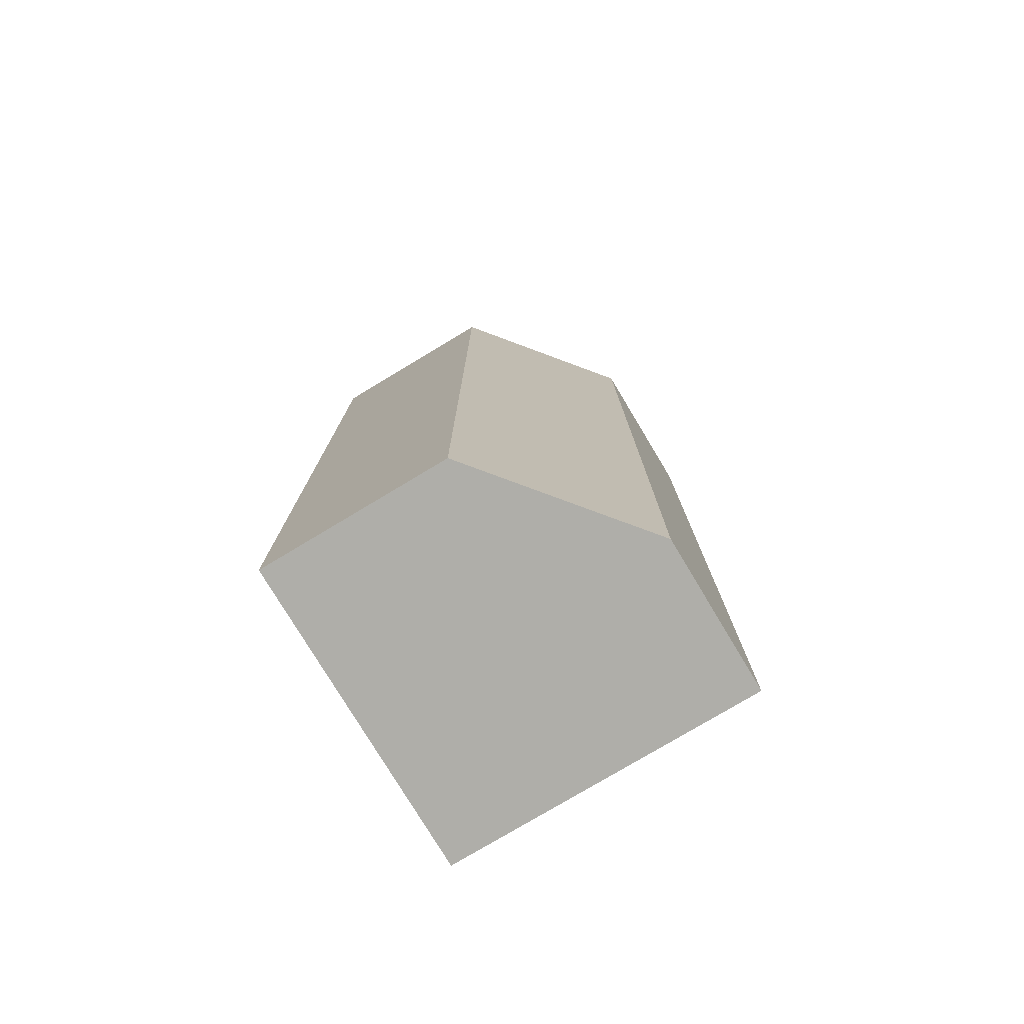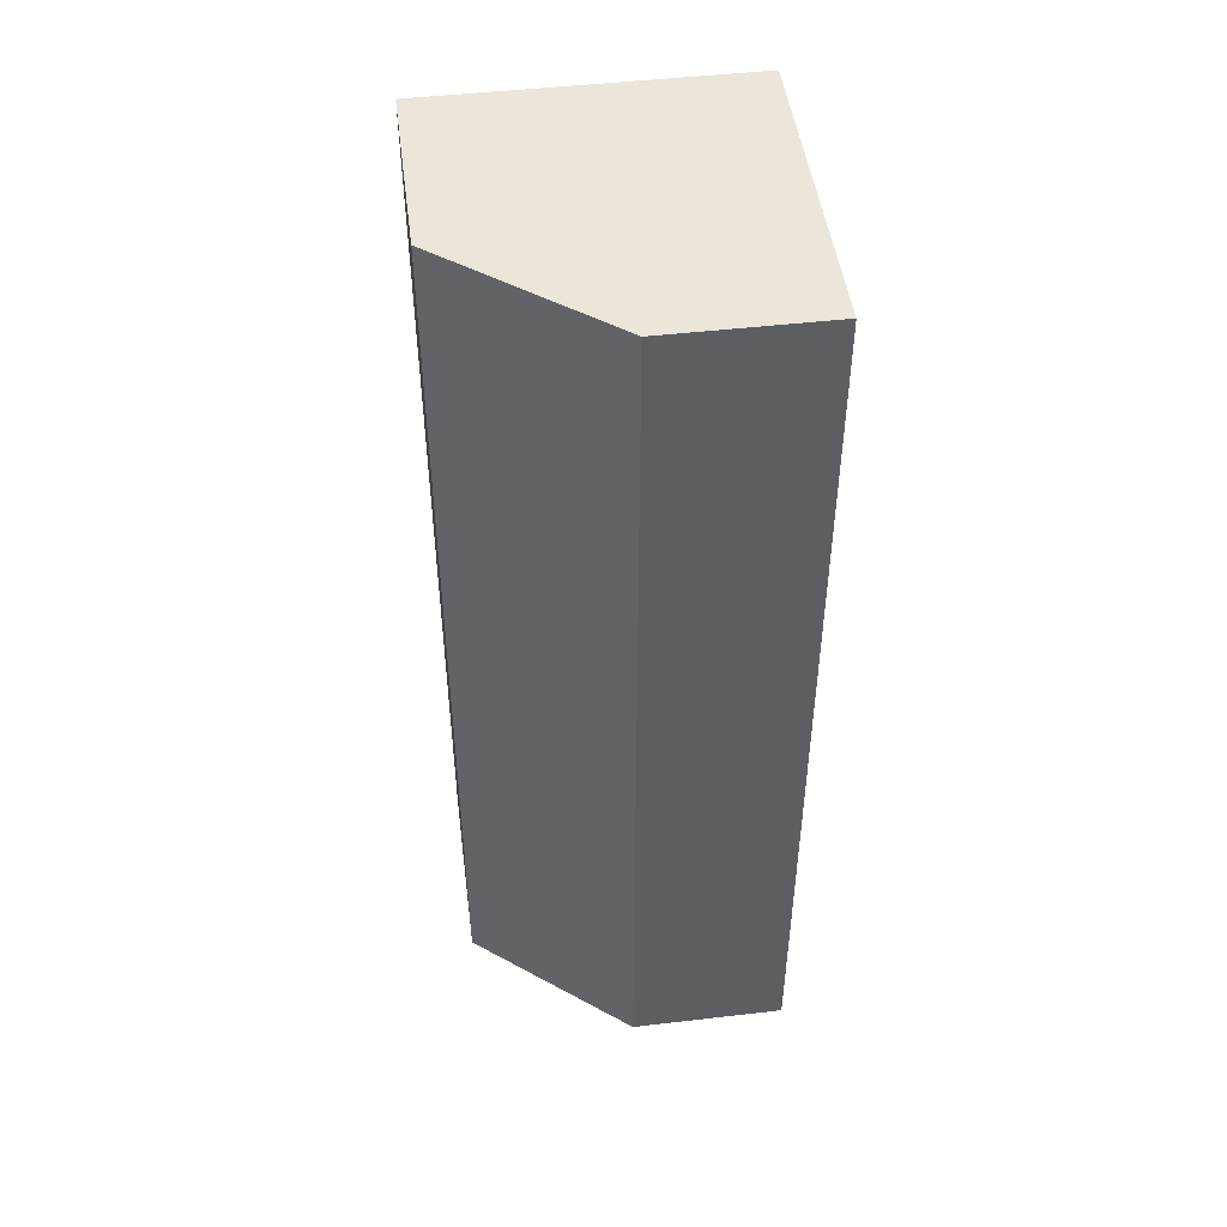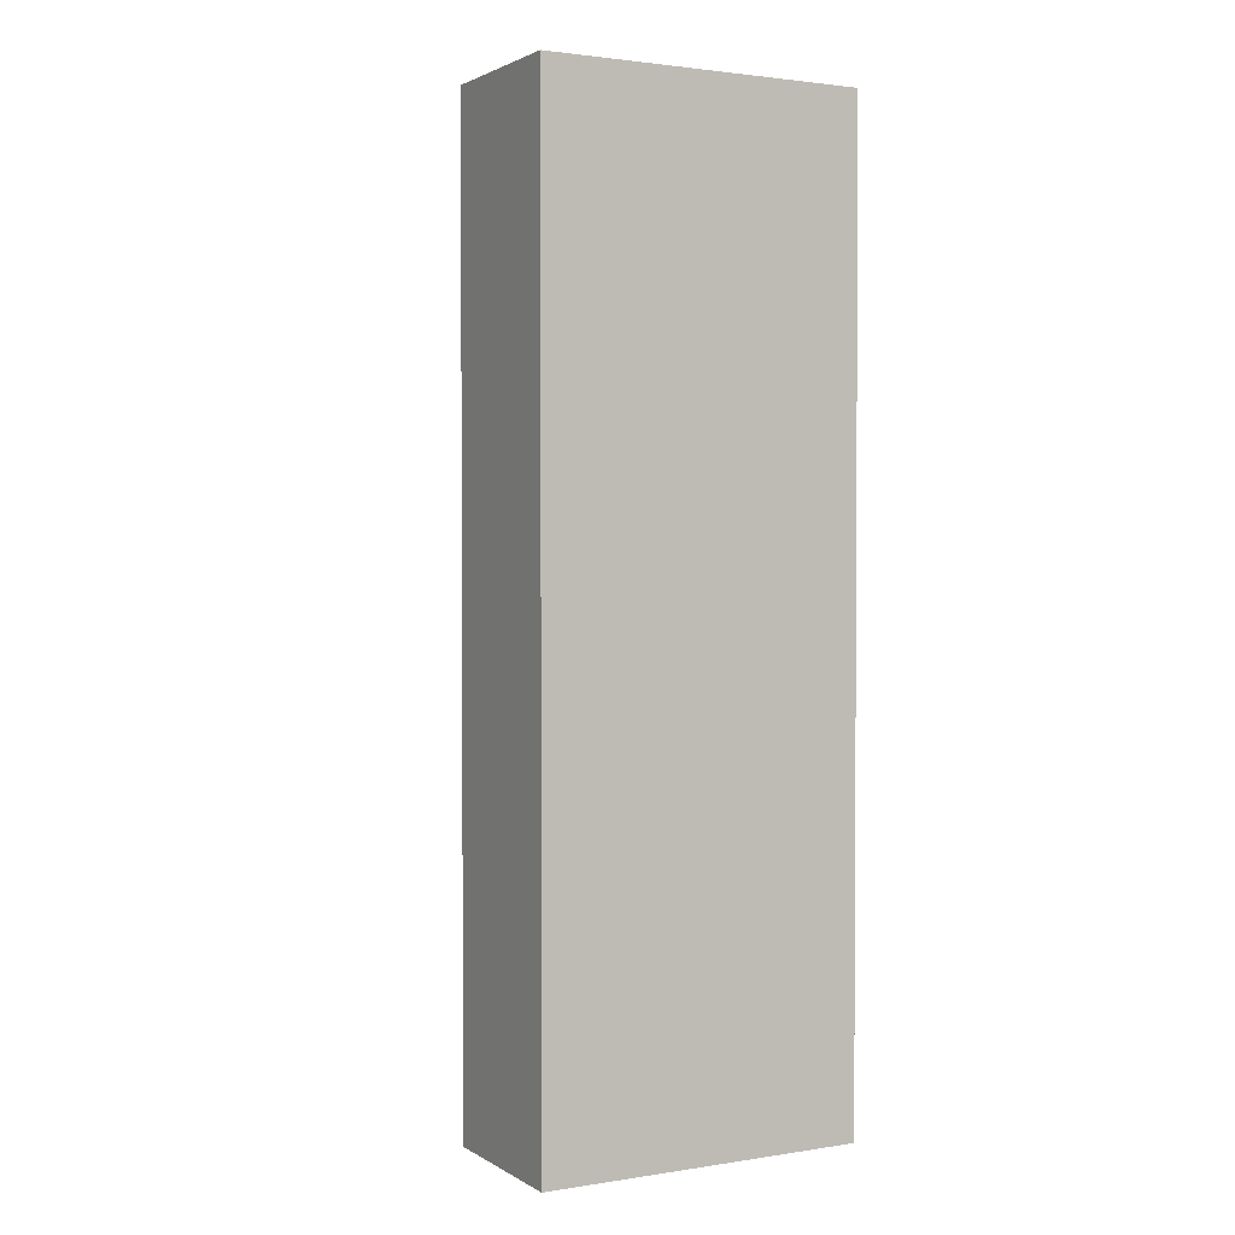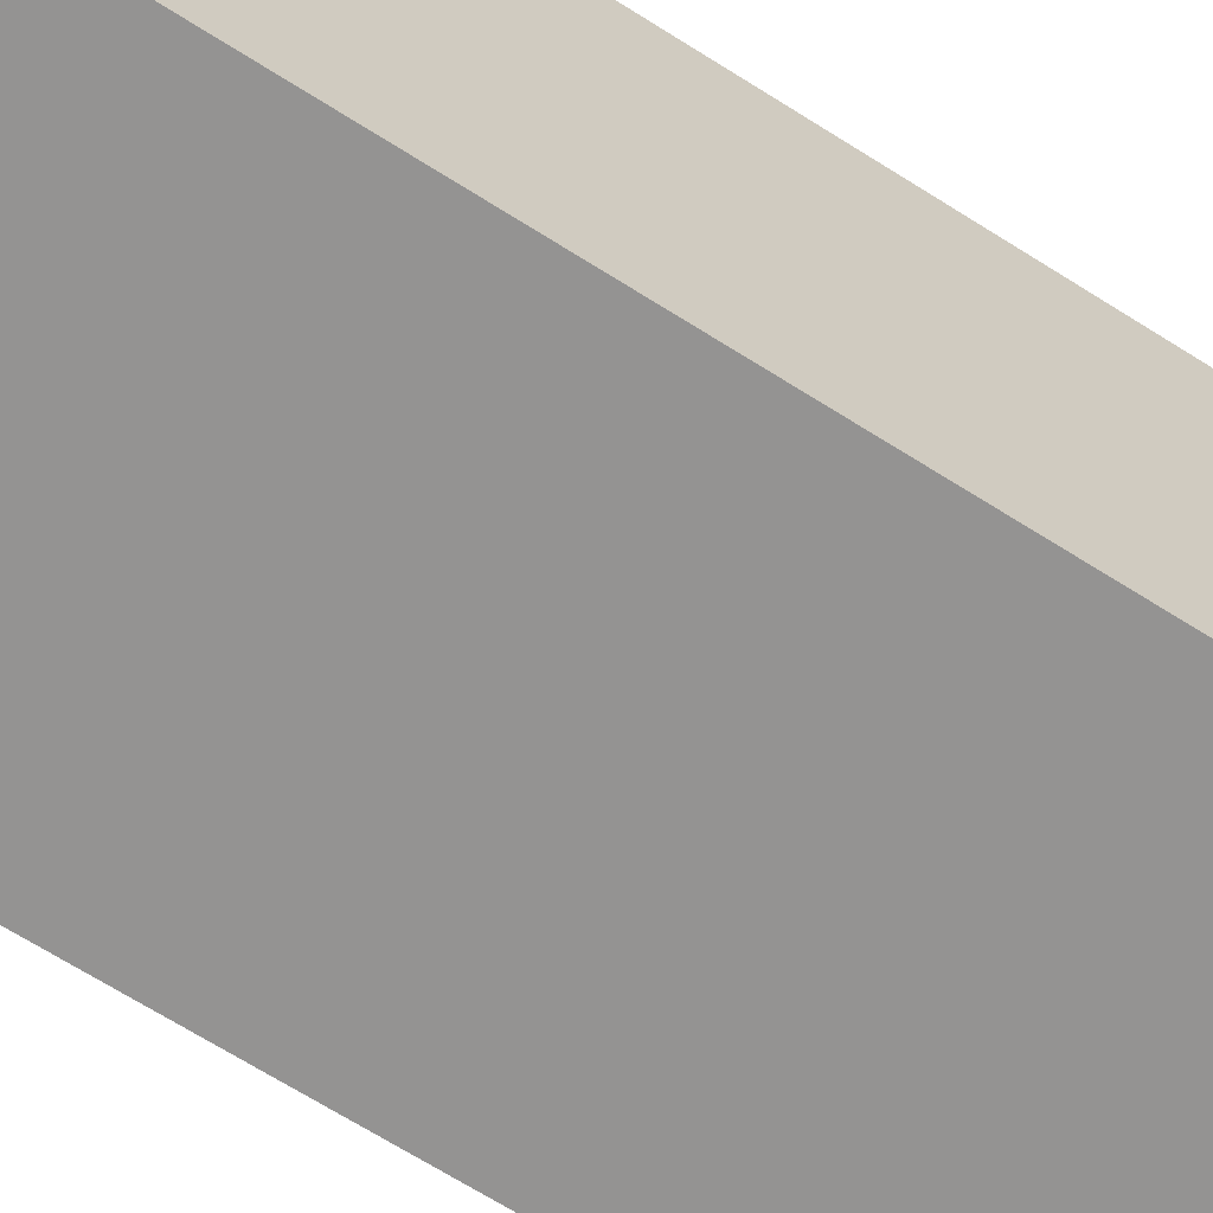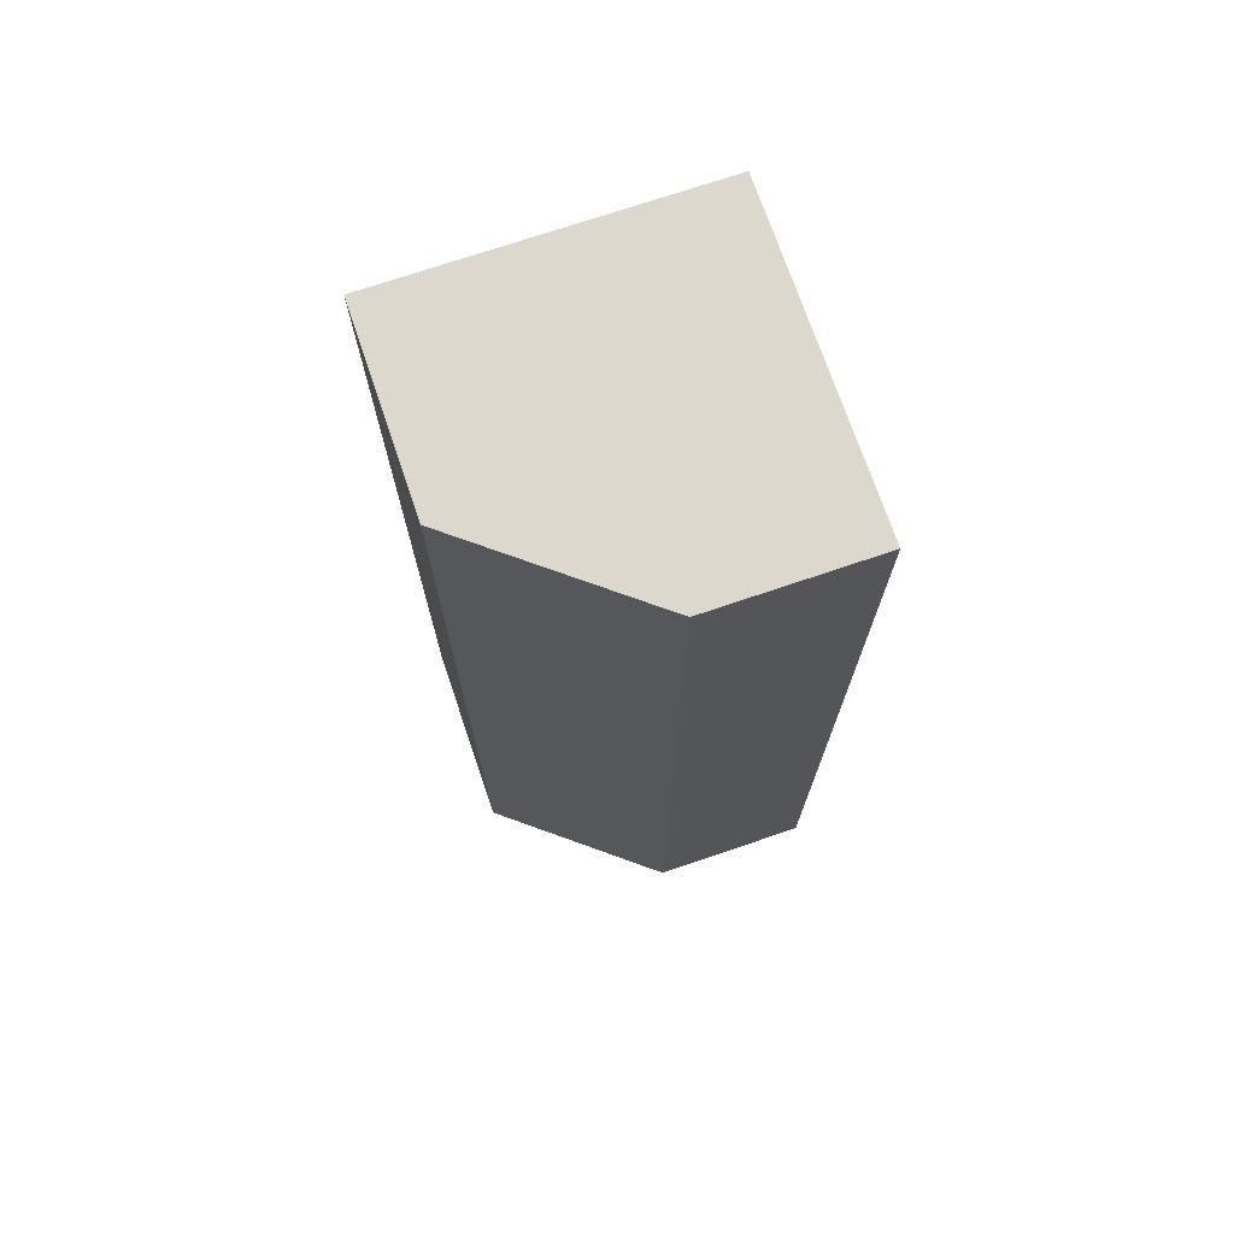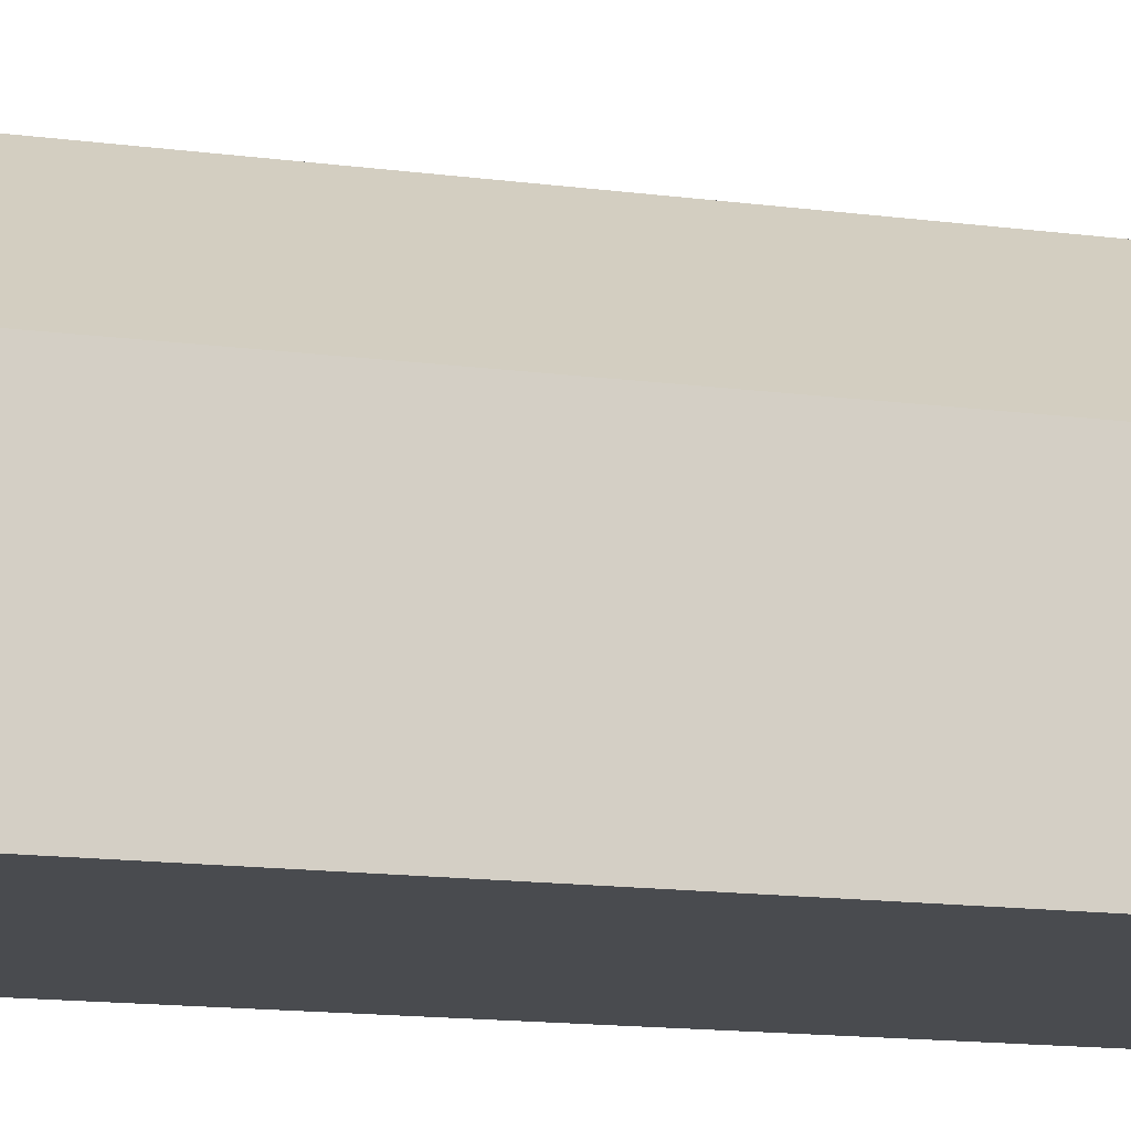
<metadata>
{"format":"obj","ext":"obj","renderer":"f3d","projection":"perspective","resolution":1024,"background":"white","views":[{"elev":-77.5,"azim":121.0,"up":"+Z"},{"elev":48.1,"azim":172.6,"up":"+Z"},{"elev":2.0,"azim":-118.5,"up":"+Z"},{"elev":-66.8,"azim":-122.6,"up":"+Y"},{"elev":72.5,"azim":161.2,"up":"+Z"},{"elev":-13.8,"azim":73.2,"up":"+Y"}]}
</metadata>
<code>
g default
v -1 0 0
v -0.5 0 0
v 0 0 0
v -1 1 0
v -0.5 1 0
v 0 0.6 0
v -1 1 -3
v -0.5 1 -3
v 0 0.6 -3
v -1 0 -3
v -0.5 0 -3
v 0 0 -3
g Wall
f 1 2 5 4
f 2 3 6 5
f 4 5 8 7
f 5 6 9 8
f 10 11 2 1
f 11 12 3 2
f 3 12 9 6
f 10 1 4 7
f 7 8 11 10
f 8 9 12 11

</code>
